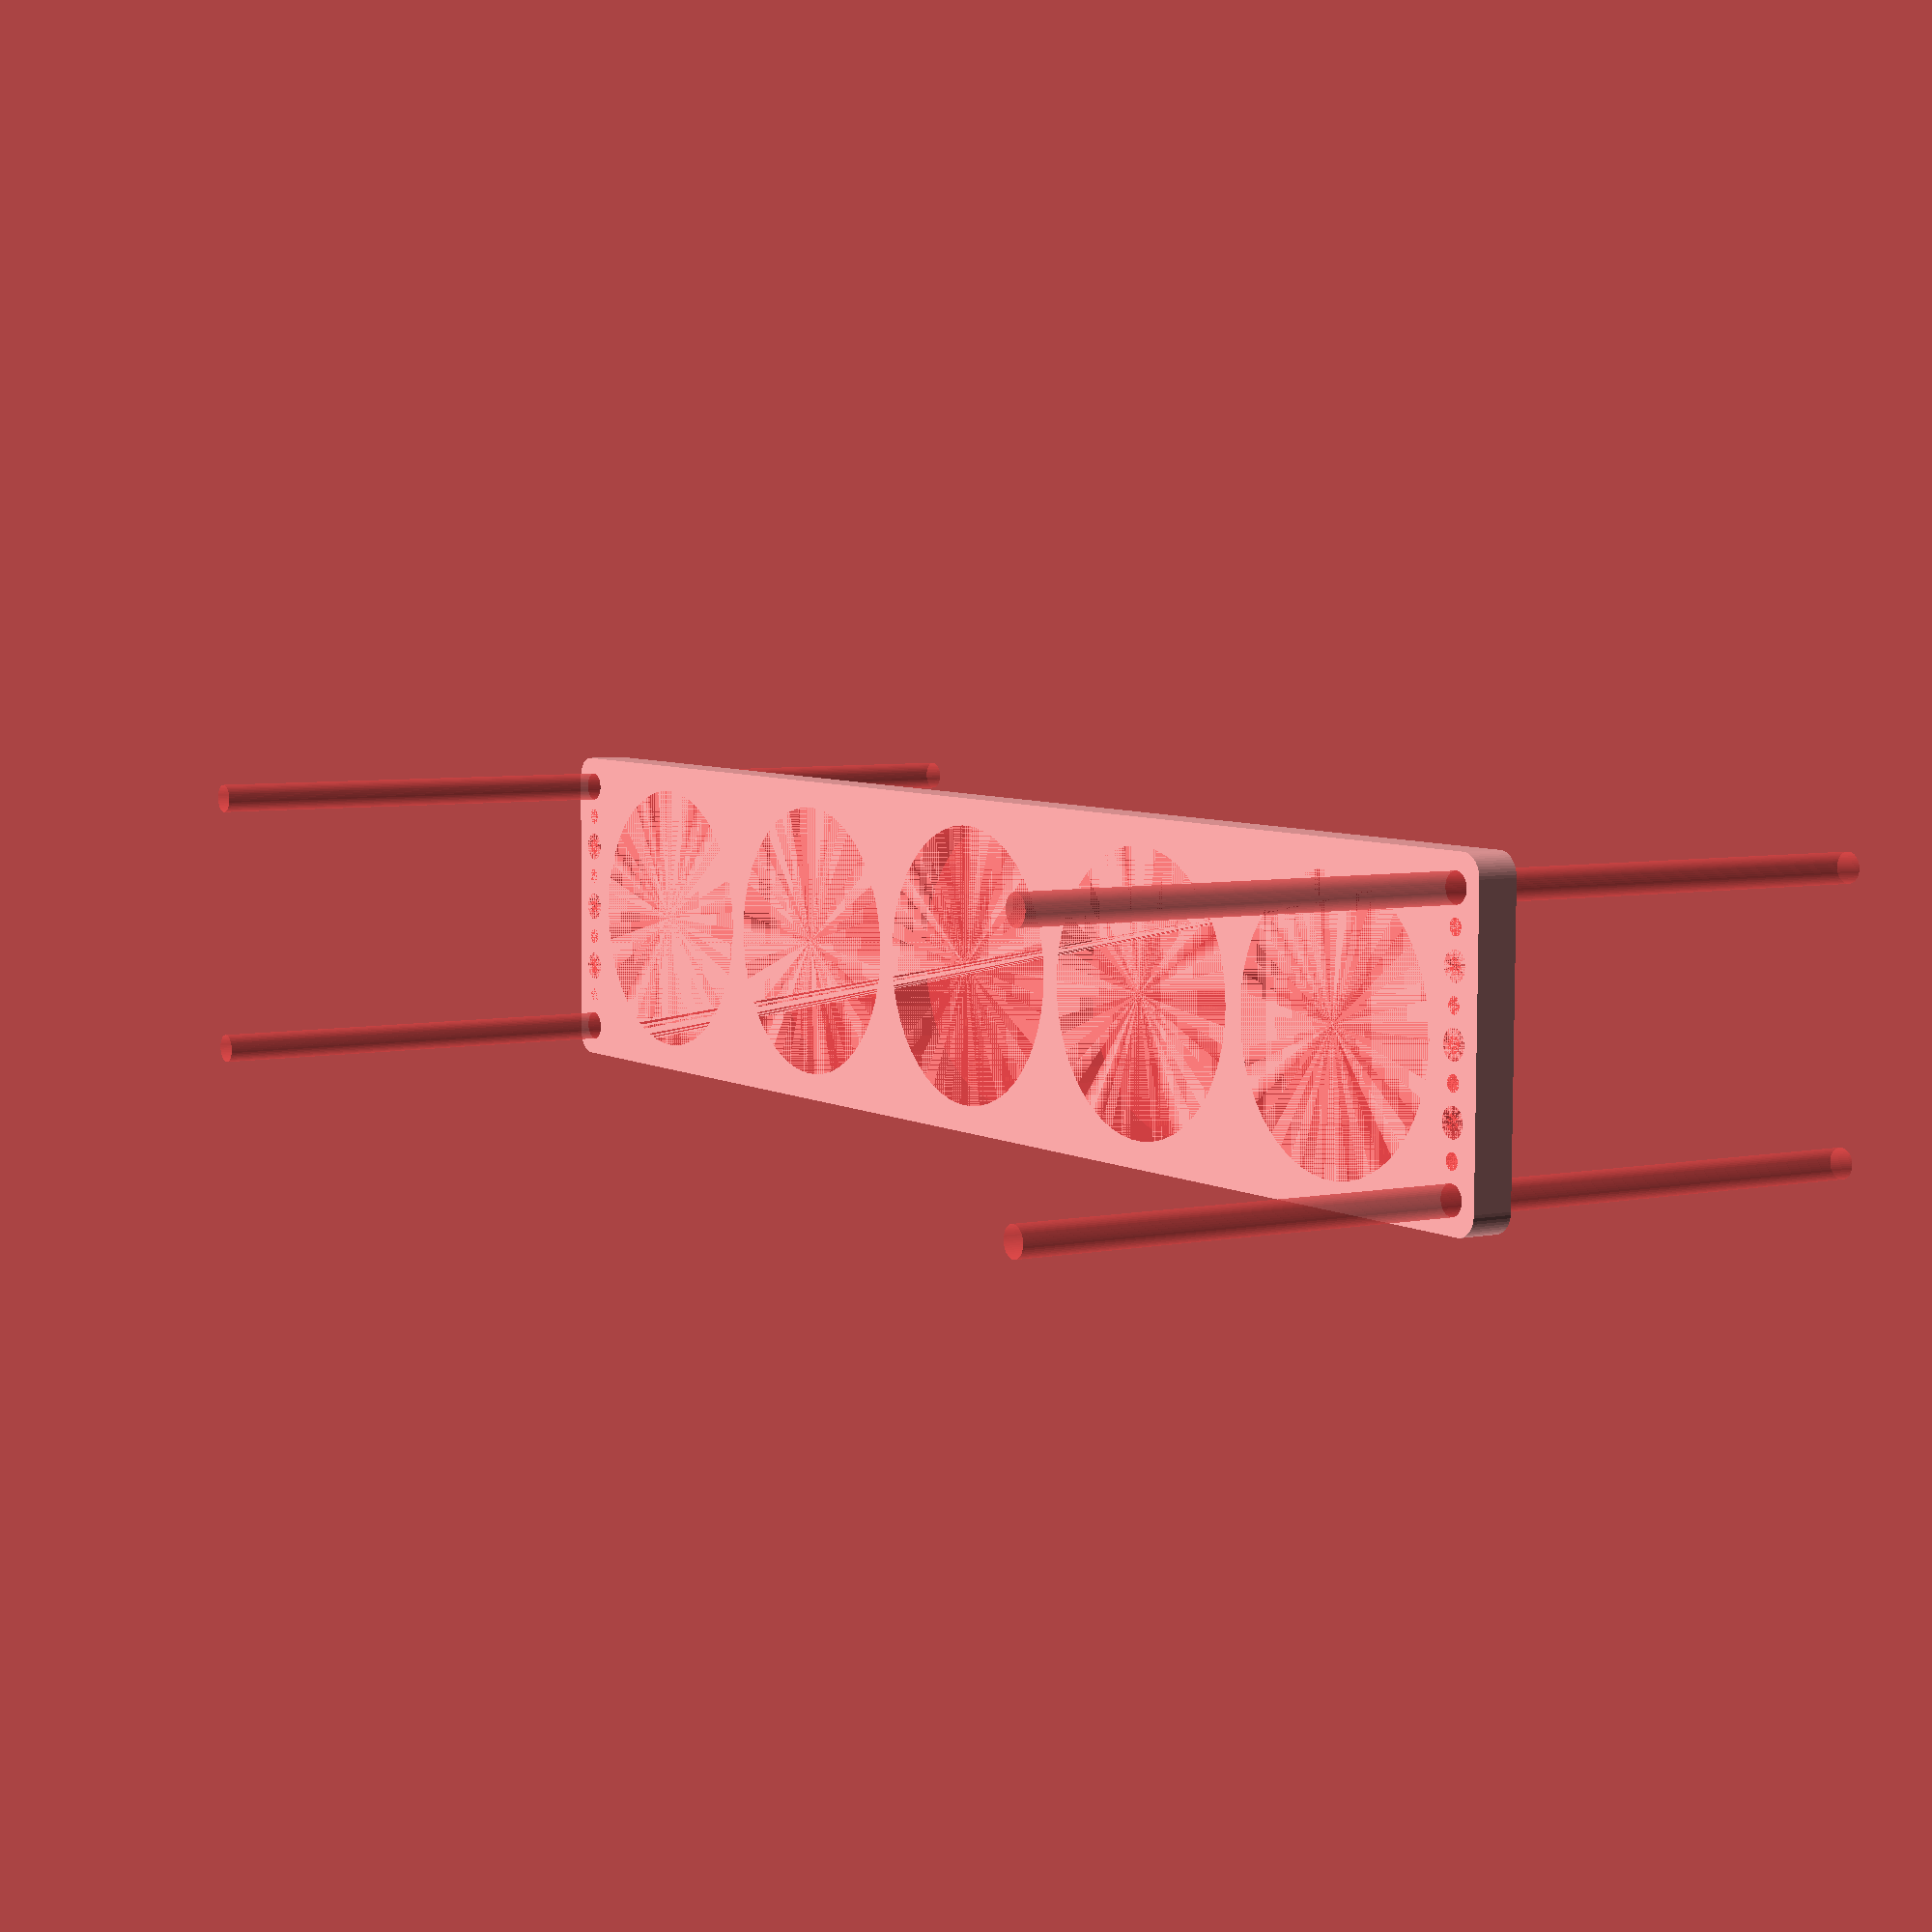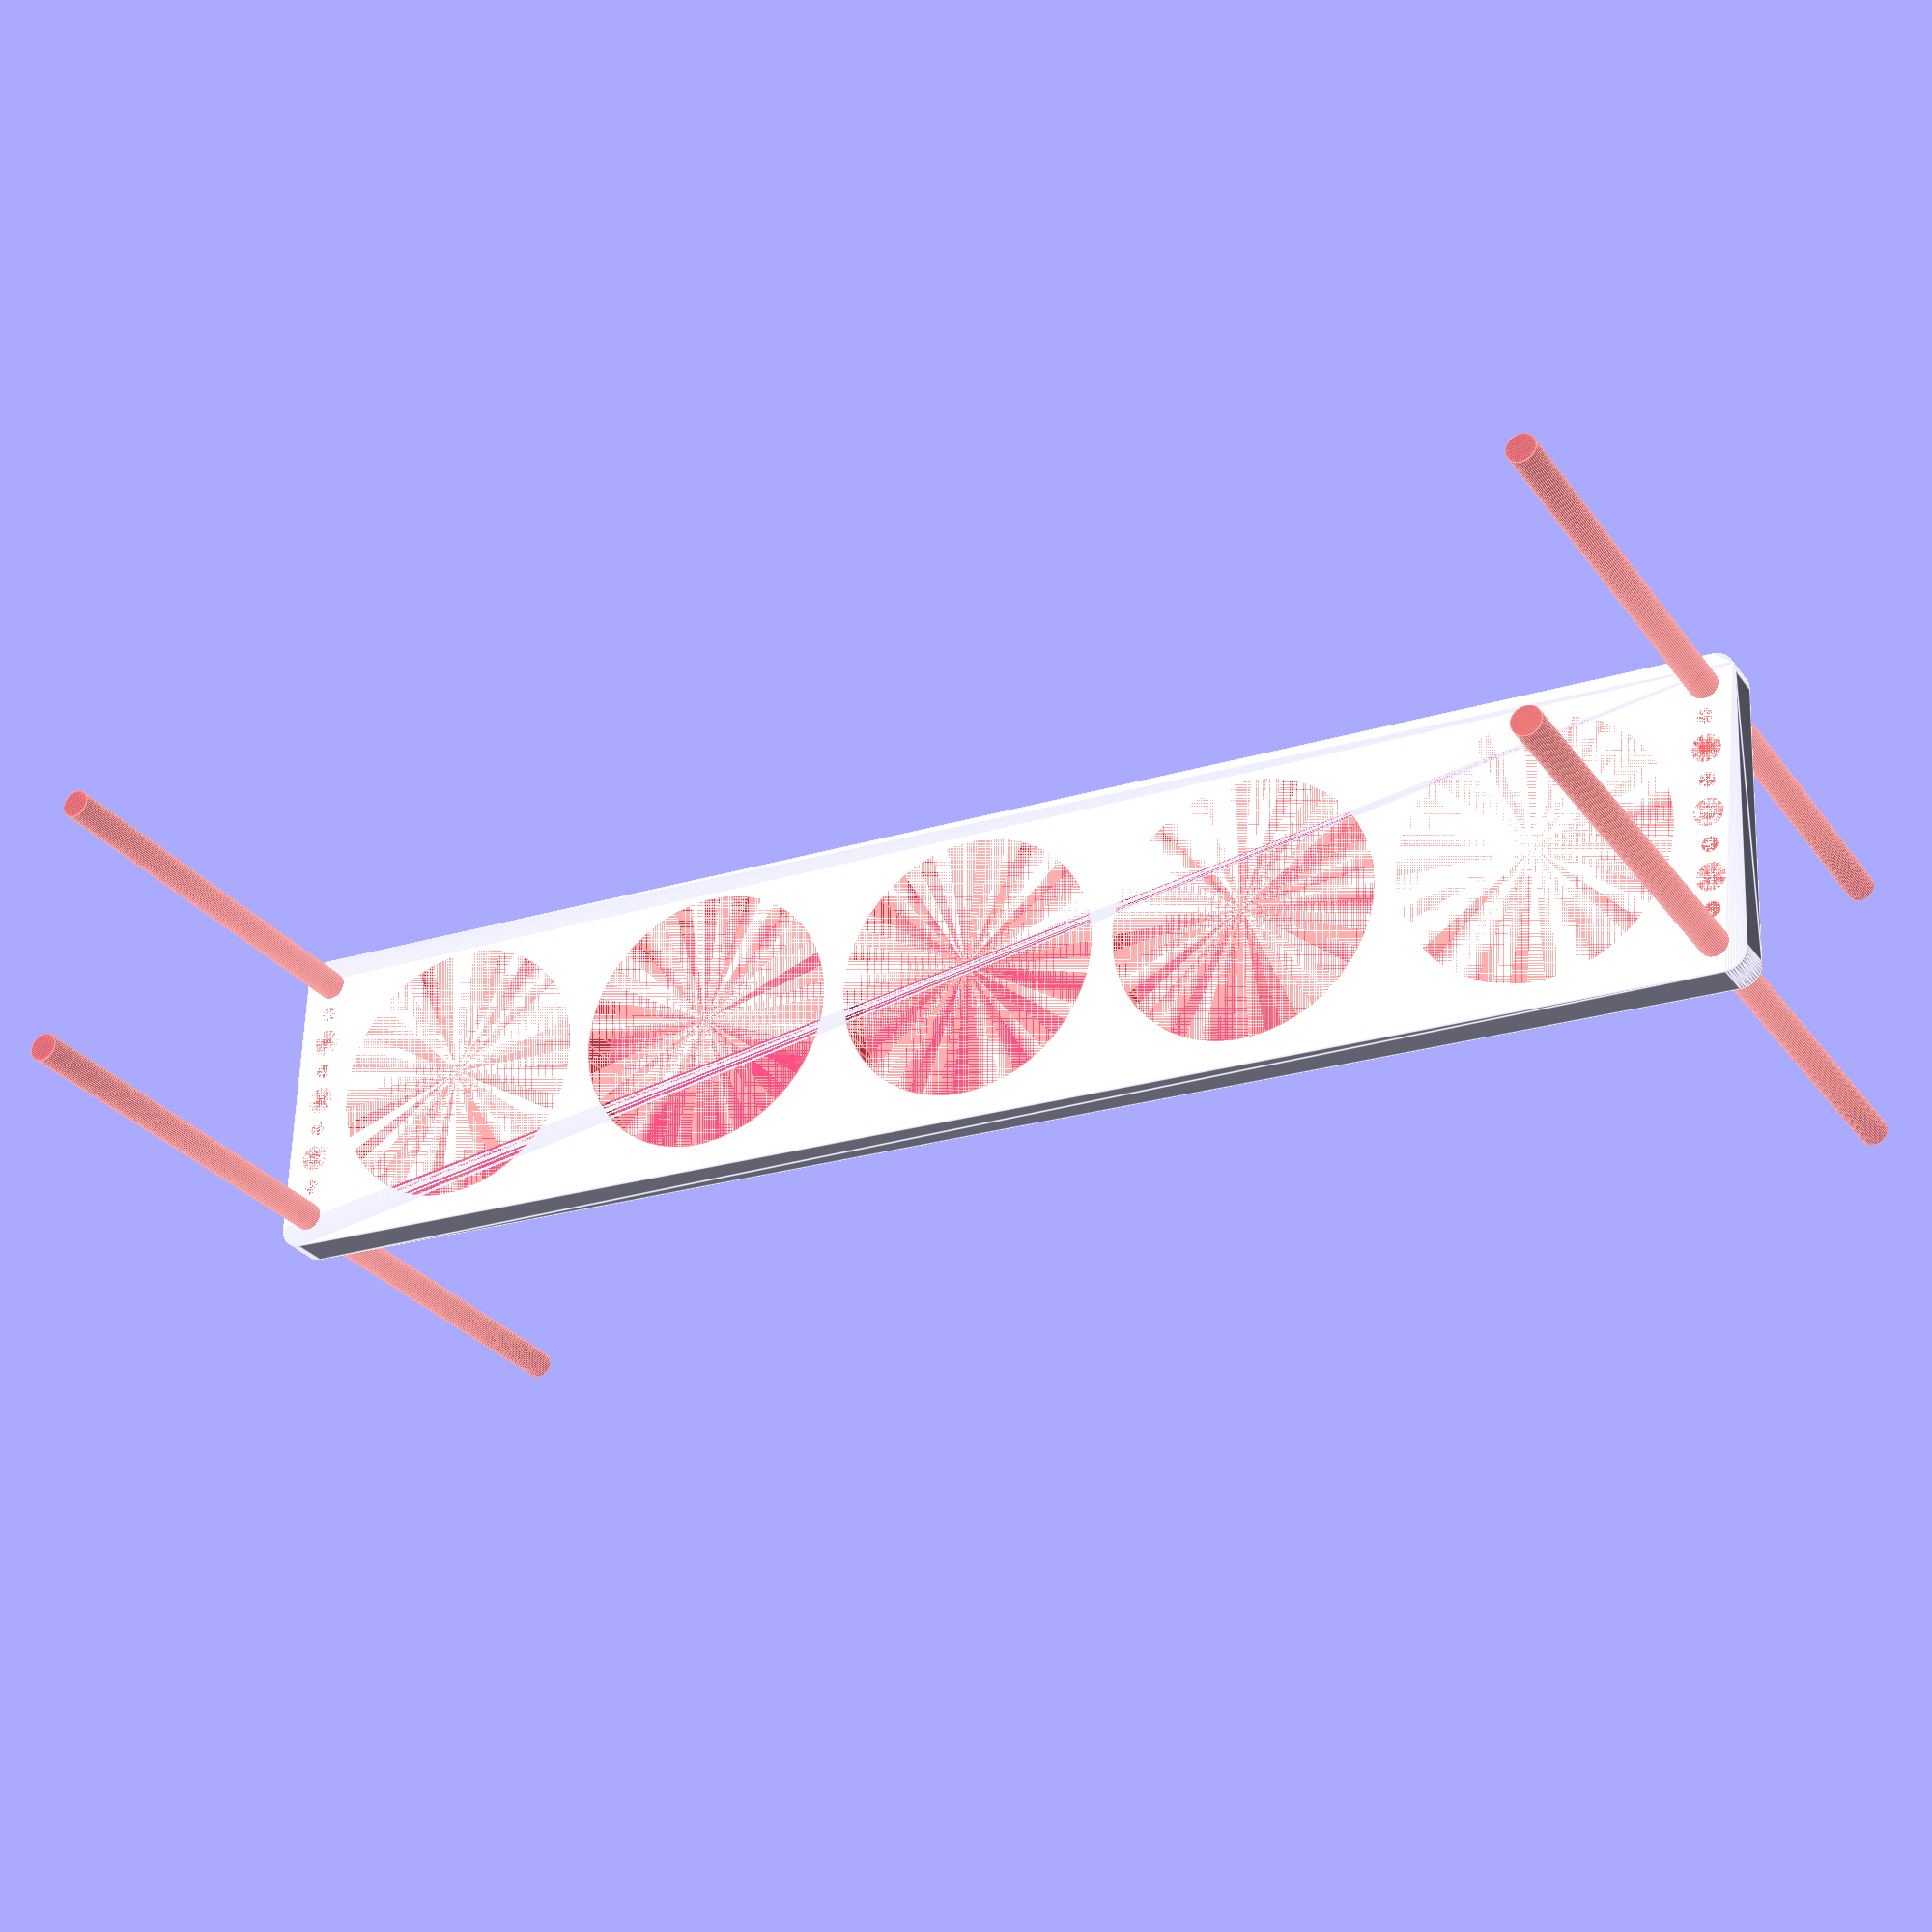
<openscad>
$fn = 50;


difference() {
	union() {
		hull() {
			translate(v = [-174.5000000000, 32.0000000000, 0]) {
				cylinder(h = 9, r = 5);
			}
			translate(v = [174.5000000000, 32.0000000000, 0]) {
				cylinder(h = 9, r = 5);
			}
			translate(v = [-174.5000000000, -32.0000000000, 0]) {
				cylinder(h = 9, r = 5);
			}
			translate(v = [174.5000000000, -32.0000000000, 0]) {
				cylinder(h = 9, r = 5);
			}
		}
	}
	union() {
		#translate(v = [-172.5000000000, -30.0000000000, 0]) {
			cylinder(h = 9, r = 3.2500000000);
		}
		#translate(v = [-172.5000000000, -15.0000000000, 0]) {
			cylinder(h = 9, r = 3.2500000000);
		}
		#translate(v = [-172.5000000000, 0.0000000000, 0]) {
			cylinder(h = 9, r = 3.2500000000);
		}
		#translate(v = [-172.5000000000, 15.0000000000, 0]) {
			cylinder(h = 9, r = 3.2500000000);
		}
		#translate(v = [-172.5000000000, 30.0000000000, 0]) {
			cylinder(h = 9, r = 3.2500000000);
		}
		#translate(v = [172.5000000000, -30.0000000000, 0]) {
			cylinder(h = 9, r = 3.2500000000);
		}
		#translate(v = [172.5000000000, -15.0000000000, 0]) {
			cylinder(h = 9, r = 3.2500000000);
		}
		#translate(v = [172.5000000000, 0.0000000000, 0]) {
			cylinder(h = 9, r = 3.2500000000);
		}
		#translate(v = [172.5000000000, 15.0000000000, 0]) {
			cylinder(h = 9, r = 3.2500000000);
		}
		#translate(v = [172.5000000000, 30.0000000000, 0]) {
			cylinder(h = 9, r = 3.2500000000);
		}
		#translate(v = [-172.5000000000, -30.0000000000, -100.0000000000]) {
			cylinder(h = 200, r = 3.2500000000);
		}
		#translate(v = [-172.5000000000, 30.0000000000, -100.0000000000]) {
			cylinder(h = 200, r = 3.2500000000);
		}
		#translate(v = [172.5000000000, -30.0000000000, -100.0000000000]) {
			cylinder(h = 200, r = 3.2500000000);
		}
		#translate(v = [172.5000000000, 30.0000000000, -100.0000000000]) {
			cylinder(h = 200, r = 3.2500000000);
		}
		#translate(v = [-172.5000000000, -30.0000000000, 0]) {
			cylinder(h = 9, r = 1.8000000000);
		}
		#translate(v = [-172.5000000000, -22.5000000000, 0]) {
			cylinder(h = 9, r = 1.8000000000);
		}
		#translate(v = [-172.5000000000, -15.0000000000, 0]) {
			cylinder(h = 9, r = 1.8000000000);
		}
		#translate(v = [-172.5000000000, -7.5000000000, 0]) {
			cylinder(h = 9, r = 1.8000000000);
		}
		#translate(v = [-172.5000000000, 0.0000000000, 0]) {
			cylinder(h = 9, r = 1.8000000000);
		}
		#translate(v = [-172.5000000000, 7.5000000000, 0]) {
			cylinder(h = 9, r = 1.8000000000);
		}
		#translate(v = [-172.5000000000, 15.0000000000, 0]) {
			cylinder(h = 9, r = 1.8000000000);
		}
		#translate(v = [-172.5000000000, 22.5000000000, 0]) {
			cylinder(h = 9, r = 1.8000000000);
		}
		#translate(v = [-172.5000000000, 30.0000000000, 0]) {
			cylinder(h = 9, r = 1.8000000000);
		}
		#translate(v = [172.5000000000, -30.0000000000, 0]) {
			cylinder(h = 9, r = 1.8000000000);
		}
		#translate(v = [172.5000000000, -22.5000000000, 0]) {
			cylinder(h = 9, r = 1.8000000000);
		}
		#translate(v = [172.5000000000, -15.0000000000, 0]) {
			cylinder(h = 9, r = 1.8000000000);
		}
		#translate(v = [172.5000000000, -7.5000000000, 0]) {
			cylinder(h = 9, r = 1.8000000000);
		}
		#translate(v = [172.5000000000, 0.0000000000, 0]) {
			cylinder(h = 9, r = 1.8000000000);
		}
		#translate(v = [172.5000000000, 7.5000000000, 0]) {
			cylinder(h = 9, r = 1.8000000000);
		}
		#translate(v = [172.5000000000, 15.0000000000, 0]) {
			cylinder(h = 9, r = 1.8000000000);
		}
		#translate(v = [172.5000000000, 22.5000000000, 0]) {
			cylinder(h = 9, r = 1.8000000000);
		}
		#translate(v = [172.5000000000, 30.0000000000, 0]) {
			cylinder(h = 9, r = 1.8000000000);
		}
		#translate(v = [-172.5000000000, -30.0000000000, 0]) {
			cylinder(h = 9, r = 1.8000000000);
		}
		#translate(v = [-172.5000000000, -22.5000000000, 0]) {
			cylinder(h = 9, r = 1.8000000000);
		}
		#translate(v = [-172.5000000000, -15.0000000000, 0]) {
			cylinder(h = 9, r = 1.8000000000);
		}
		#translate(v = [-172.5000000000, -7.5000000000, 0]) {
			cylinder(h = 9, r = 1.8000000000);
		}
		#translate(v = [-172.5000000000, 0.0000000000, 0]) {
			cylinder(h = 9, r = 1.8000000000);
		}
		#translate(v = [-172.5000000000, 7.5000000000, 0]) {
			cylinder(h = 9, r = 1.8000000000);
		}
		#translate(v = [-172.5000000000, 15.0000000000, 0]) {
			cylinder(h = 9, r = 1.8000000000);
		}
		#translate(v = [-172.5000000000, 22.5000000000, 0]) {
			cylinder(h = 9, r = 1.8000000000);
		}
		#translate(v = [-172.5000000000, 30.0000000000, 0]) {
			cylinder(h = 9, r = 1.8000000000);
		}
		#translate(v = [172.5000000000, -30.0000000000, 0]) {
			cylinder(h = 9, r = 1.8000000000);
		}
		#translate(v = [172.5000000000, -22.5000000000, 0]) {
			cylinder(h = 9, r = 1.8000000000);
		}
		#translate(v = [172.5000000000, -15.0000000000, 0]) {
			cylinder(h = 9, r = 1.8000000000);
		}
		#translate(v = [172.5000000000, -7.5000000000, 0]) {
			cylinder(h = 9, r = 1.8000000000);
		}
		#translate(v = [172.5000000000, 0.0000000000, 0]) {
			cylinder(h = 9, r = 1.8000000000);
		}
		#translate(v = [172.5000000000, 7.5000000000, 0]) {
			cylinder(h = 9, r = 1.8000000000);
		}
		#translate(v = [172.5000000000, 15.0000000000, 0]) {
			cylinder(h = 9, r = 1.8000000000);
		}
		#translate(v = [172.5000000000, 22.5000000000, 0]) {
			cylinder(h = 9, r = 1.8000000000);
		}
		#translate(v = [172.5000000000, 30.0000000000, 0]) {
			cylinder(h = 9, r = 1.8000000000);
		}
		#translate(v = [-172.5000000000, -30.0000000000, 0]) {
			cylinder(h = 9, r = 1.8000000000);
		}
		#translate(v = [-172.5000000000, -22.5000000000, 0]) {
			cylinder(h = 9, r = 1.8000000000);
		}
		#translate(v = [-172.5000000000, -15.0000000000, 0]) {
			cylinder(h = 9, r = 1.8000000000);
		}
		#translate(v = [-172.5000000000, -7.5000000000, 0]) {
			cylinder(h = 9, r = 1.8000000000);
		}
		#translate(v = [-172.5000000000, 0.0000000000, 0]) {
			cylinder(h = 9, r = 1.8000000000);
		}
		#translate(v = [-172.5000000000, 7.5000000000, 0]) {
			cylinder(h = 9, r = 1.8000000000);
		}
		#translate(v = [-172.5000000000, 15.0000000000, 0]) {
			cylinder(h = 9, r = 1.8000000000);
		}
		#translate(v = [-172.5000000000, 22.5000000000, 0]) {
			cylinder(h = 9, r = 1.8000000000);
		}
		#translate(v = [-172.5000000000, 30.0000000000, 0]) {
			cylinder(h = 9, r = 1.8000000000);
		}
		#translate(v = [172.5000000000, -30.0000000000, 0]) {
			cylinder(h = 9, r = 1.8000000000);
		}
		#translate(v = [172.5000000000, -22.5000000000, 0]) {
			cylinder(h = 9, r = 1.8000000000);
		}
		#translate(v = [172.5000000000, -15.0000000000, 0]) {
			cylinder(h = 9, r = 1.8000000000);
		}
		#translate(v = [172.5000000000, -7.5000000000, 0]) {
			cylinder(h = 9, r = 1.8000000000);
		}
		#translate(v = [172.5000000000, 0.0000000000, 0]) {
			cylinder(h = 9, r = 1.8000000000);
		}
		#translate(v = [172.5000000000, 7.5000000000, 0]) {
			cylinder(h = 9, r = 1.8000000000);
		}
		#translate(v = [172.5000000000, 15.0000000000, 0]) {
			cylinder(h = 9, r = 1.8000000000);
		}
		#translate(v = [172.5000000000, 22.5000000000, 0]) {
			cylinder(h = 9, r = 1.8000000000);
		}
		#translate(v = [172.5000000000, 30.0000000000, 0]) {
			cylinder(h = 9, r = 1.8000000000);
		}
		#translate(v = [-134.0000000000, 0, 0]) {
			cylinder(h = 9, r = 31.0000000000);
		}
		#translate(v = [-67.0000000000, 0, 0]) {
			cylinder(h = 9, r = 31.0000000000);
		}
		#cylinder(h = 9, r = 31.0000000000);
		#translate(v = [67.0000000000, 0, 0]) {
			cylinder(h = 9, r = 31.0000000000);
		}
		#translate(v = [134.0000000000, 0, 0]) {
			cylinder(h = 9, r = 31.0000000000);
		}
	}
}
</openscad>
<views>
elev=354.8 azim=179.4 roll=237.4 proj=p view=wireframe
elev=207.6 azim=357.8 roll=332.0 proj=p view=edges
</views>
